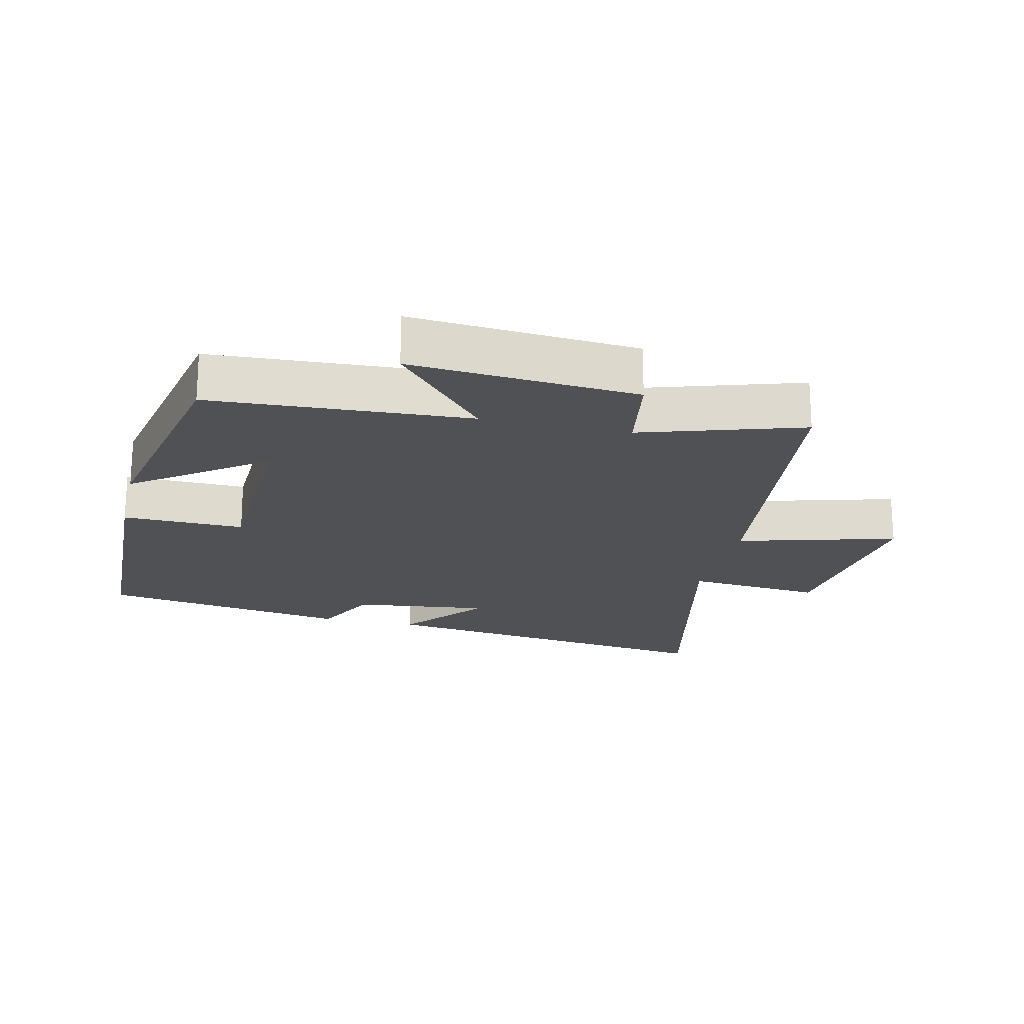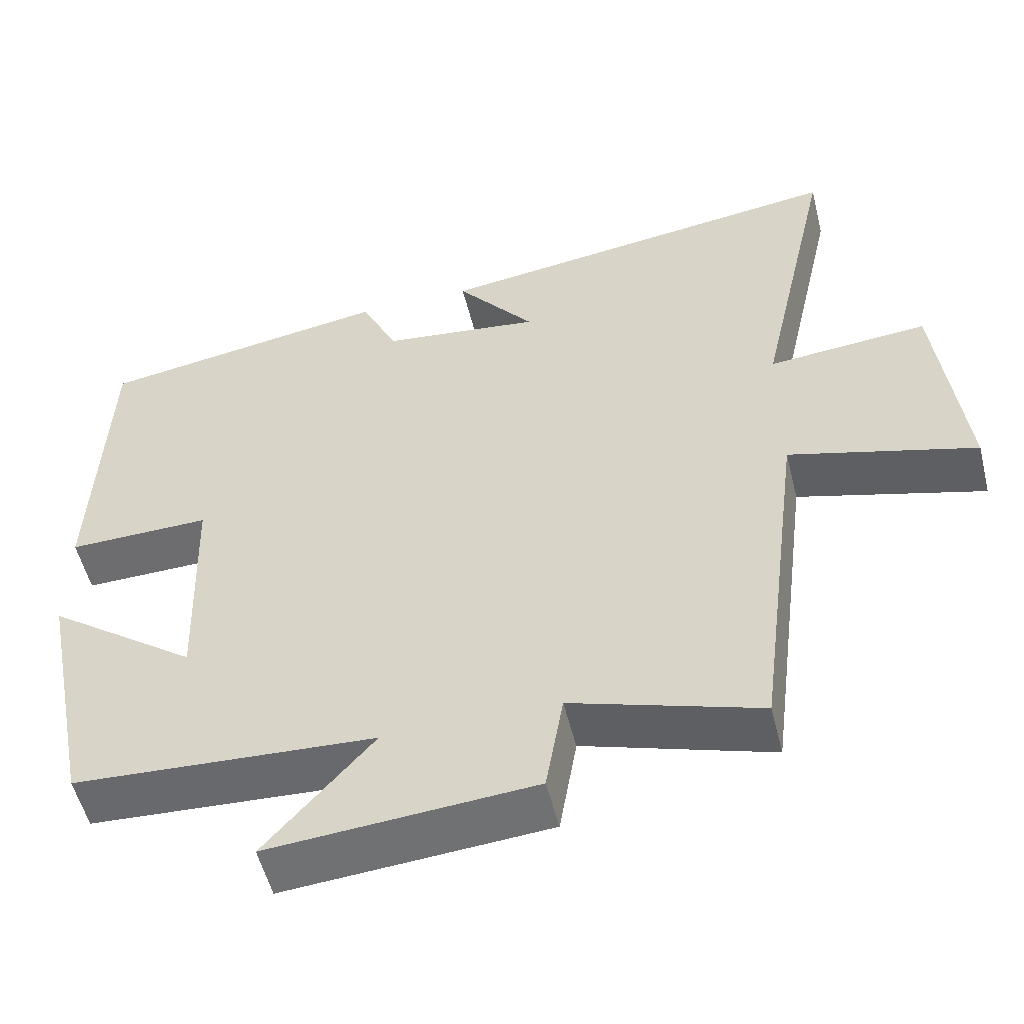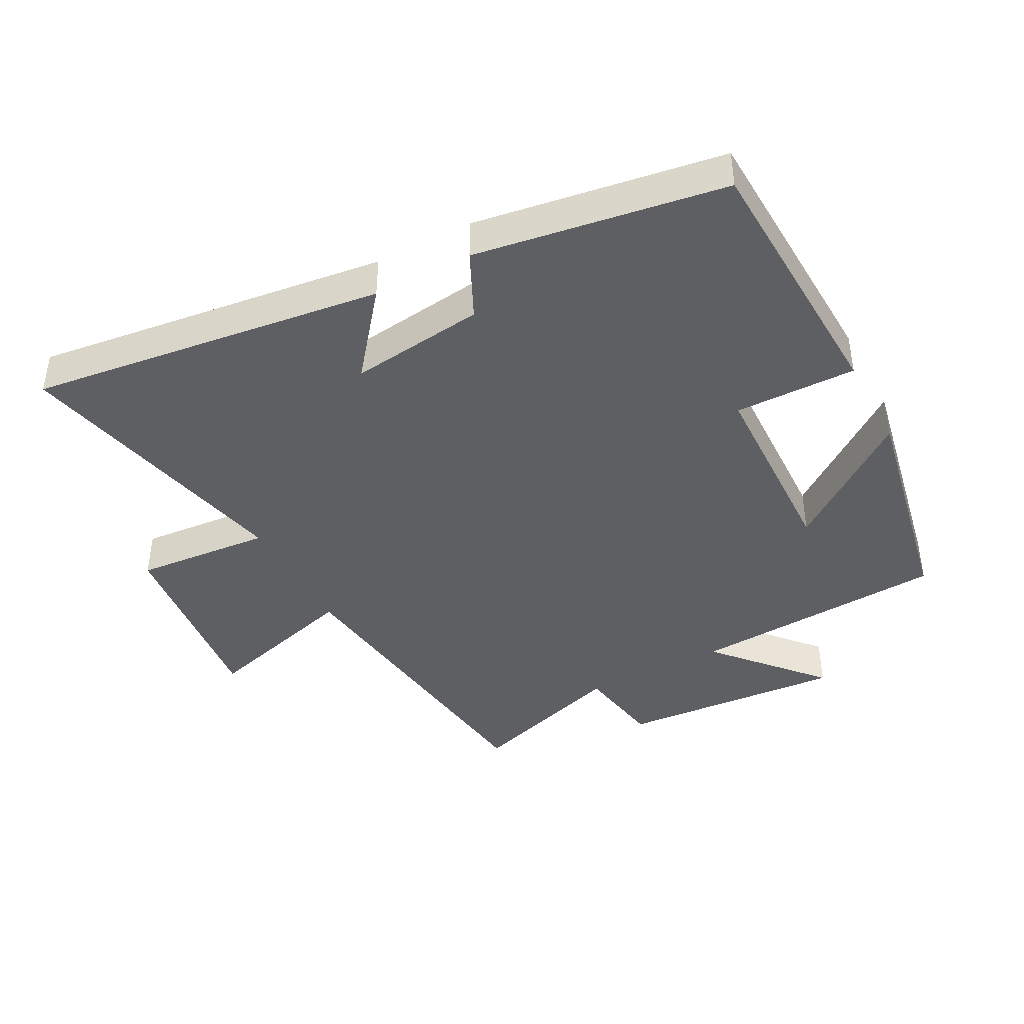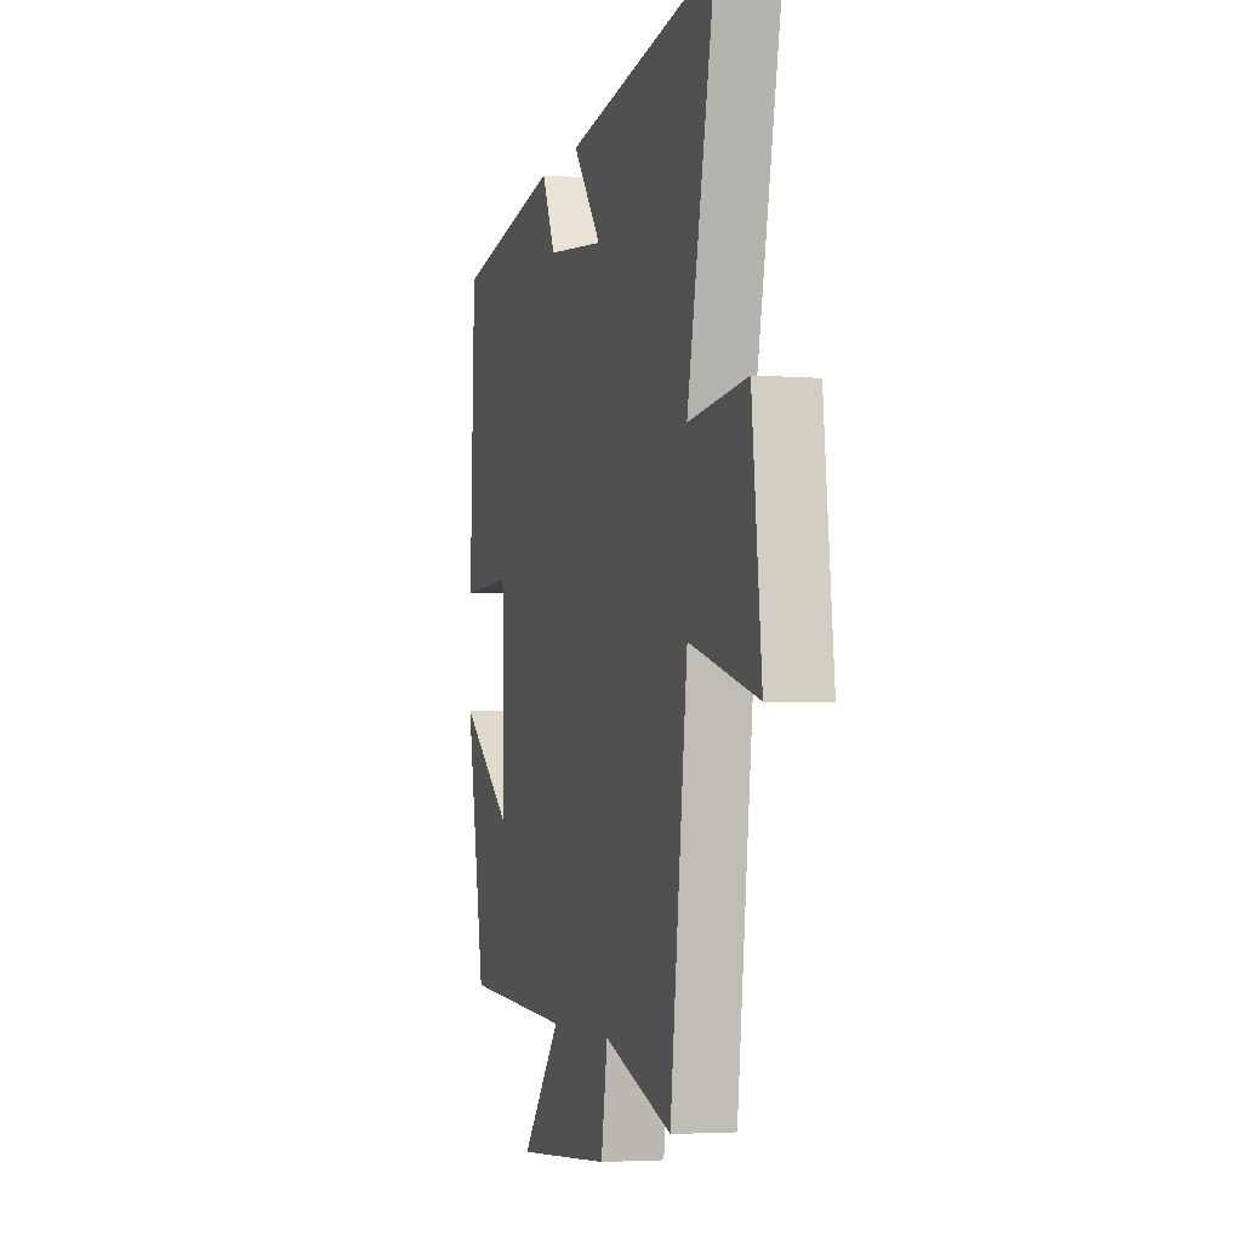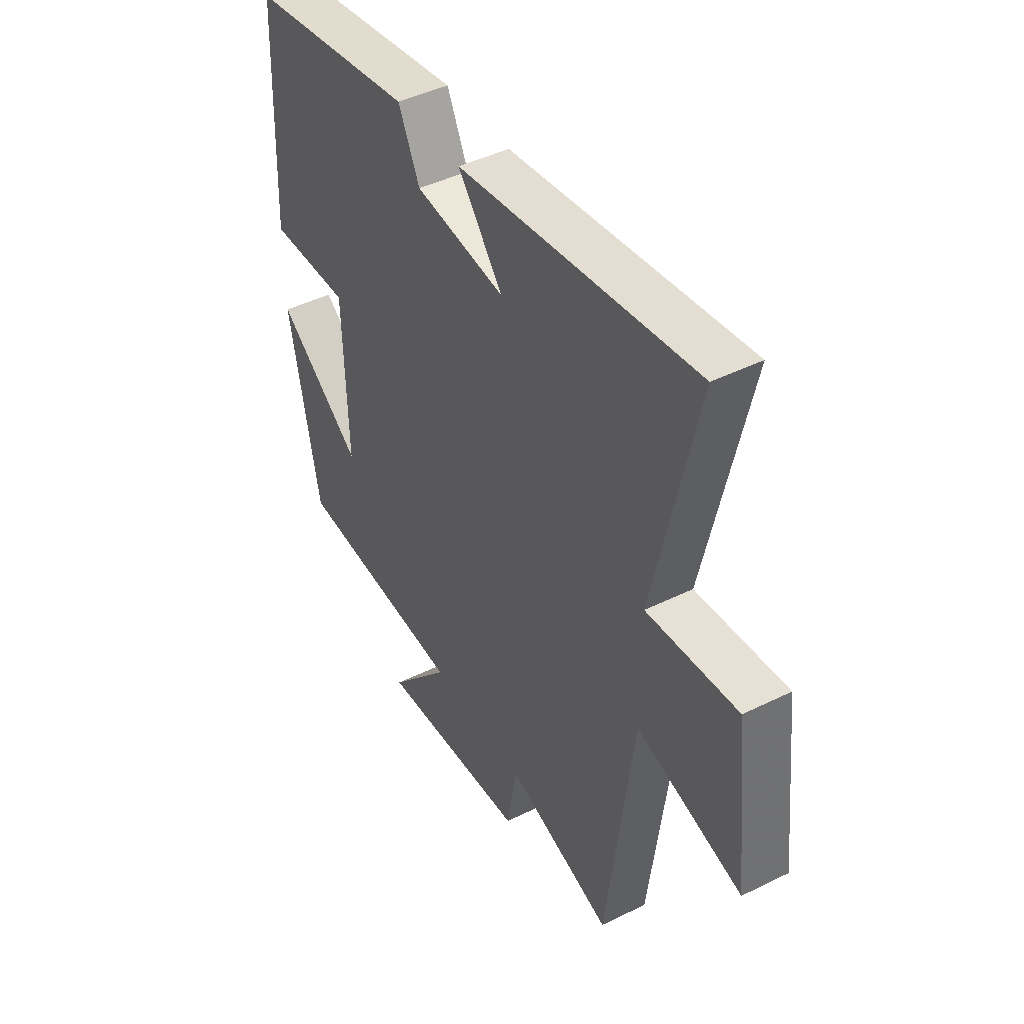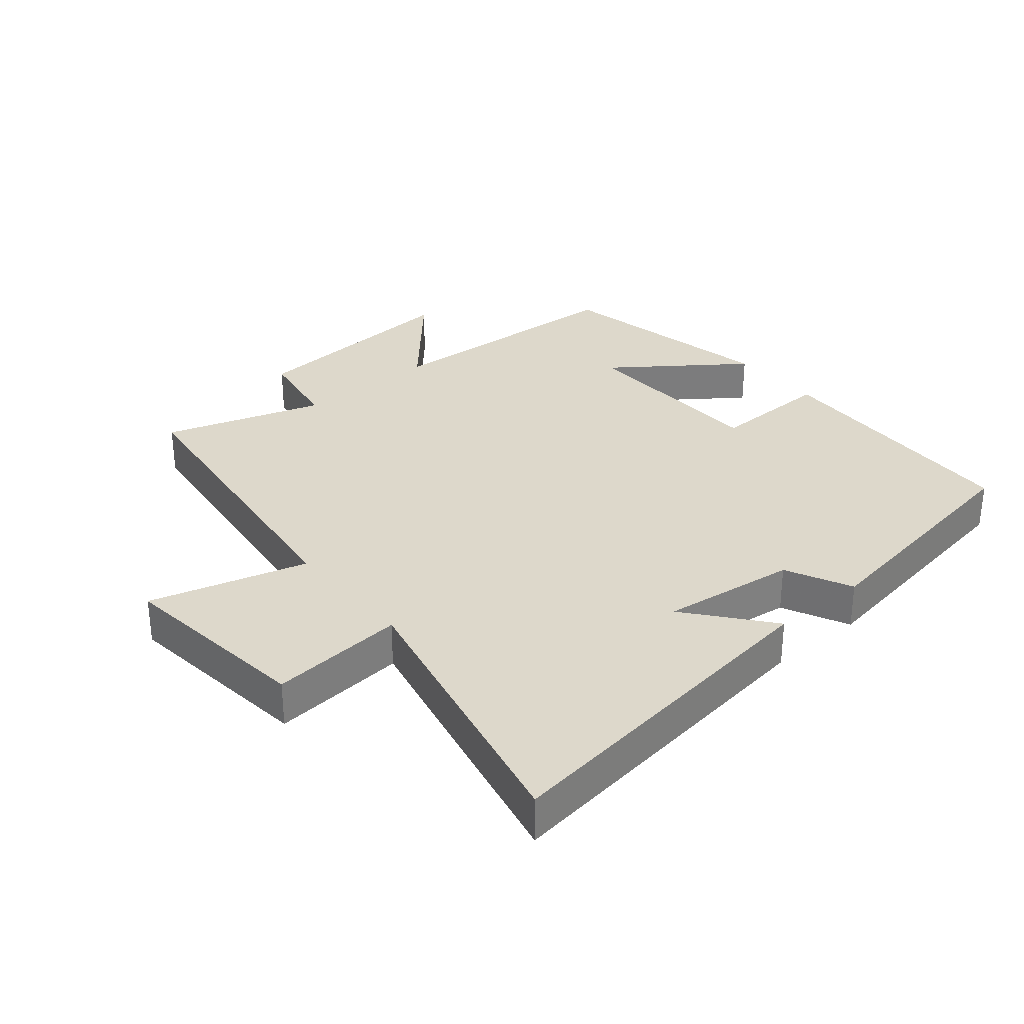
<metadata>
{"format":"obj","ext":"obj","renderer":"f3d","projection":"perspective","resolution":1024,"background":"white","views":[{"elev":-20.2,"azim":166.8,"up":"+Y"},{"elev":-53.8,"azim":-166.1,"up":"+Z"},{"elev":-41.8,"azim":28.1,"up":"+Y"},{"elev":-3.6,"azim":-105.2,"up":"+Z"},{"elev":44.5,"azim":-120.0,"up":"+Z"},{"elev":31.5,"azim":-40.0,"up":"+Y"}]}
</metadata>
<code>
v 0.43 0.07 -0.477
v 0.035 0.07 -0.5
v 0.176 0.07 -0.661
v -0.17 0.07 -0.635
v -0.193 0.07 -0.5
v -0.438 0.07 -0.578
v -0.5 0.07 -0.089
v -0.743 0.07 -0.157
v -0.709 0.07 0.147
v -0.5 0.07 0.129
v -0.599 0.07 0.571
v -0.053 0.07 0.5
v -0.156 0.07 0.372
v 0.052 0.07 0.398
v 0.101 0.07 0.5
v 0.484 0.07 0.44
v 0.5 0.07 0.029
v 0.313 0.07 0.032
v 0.303 0.07 -0.27
v 0.5 0.07 -0.125
v 0.43 0 -0.477
v 0.035 0 -0.5
v 0.176 0 -0.661
v -0.17 0 -0.635
v -0.193 0 -0.5
v -0.438 0 -0.578
v -0.5 0 -0.089
v -0.743 0 -0.157
v -0.709 0 0.147
v -0.5 0 0.129
v -0.599 0 0.571
v -0.053 0 0.5
v -0.156 0 0.372
v 0.052 0 0.398
v 0.101 0 0.5
v 0.484 0 0.44
v 0.5 0 0.029
v 0.313 0 0.032
v 0.303 0 -0.27
v 0.5 0 -0.125
f 19 20 1 2
f 18 19 2
f 16 17 18
f 15 16 18
f 14 15 18
f 13 14 18 2
f 10 11 12 13
f 10 13 2
f 7 8 9 10
f 5 6 7 10
f 5 10 2
f 2 3 4 5
f 22 21 40 39
f 22 39 38
f 38 37 36
f 38 36 35
f 38 35 34
f 22 38 34 33
f 33 32 31 30
f 22 33 30
f 30 29 28 27
f 30 27 26 25
f 22 30 25
f 25 24 23 22
f 1 21 22 2
f 2 22 23 3
f 3 23 24 4
f 4 24 25 5
f 5 25 26 6
f 6 26 27 7
f 7 27 28 8
f 8 28 29 9
f 9 29 30 10
f 10 30 31 11
f 11 31 32 12
f 12 32 33 13
f 13 33 34 14
f 14 34 35 15
f 15 35 36 16
f 16 36 37 17
f 17 37 38 18
f 18 38 39 19
f 19 39 40 20
f 20 40 21 1

</code>
